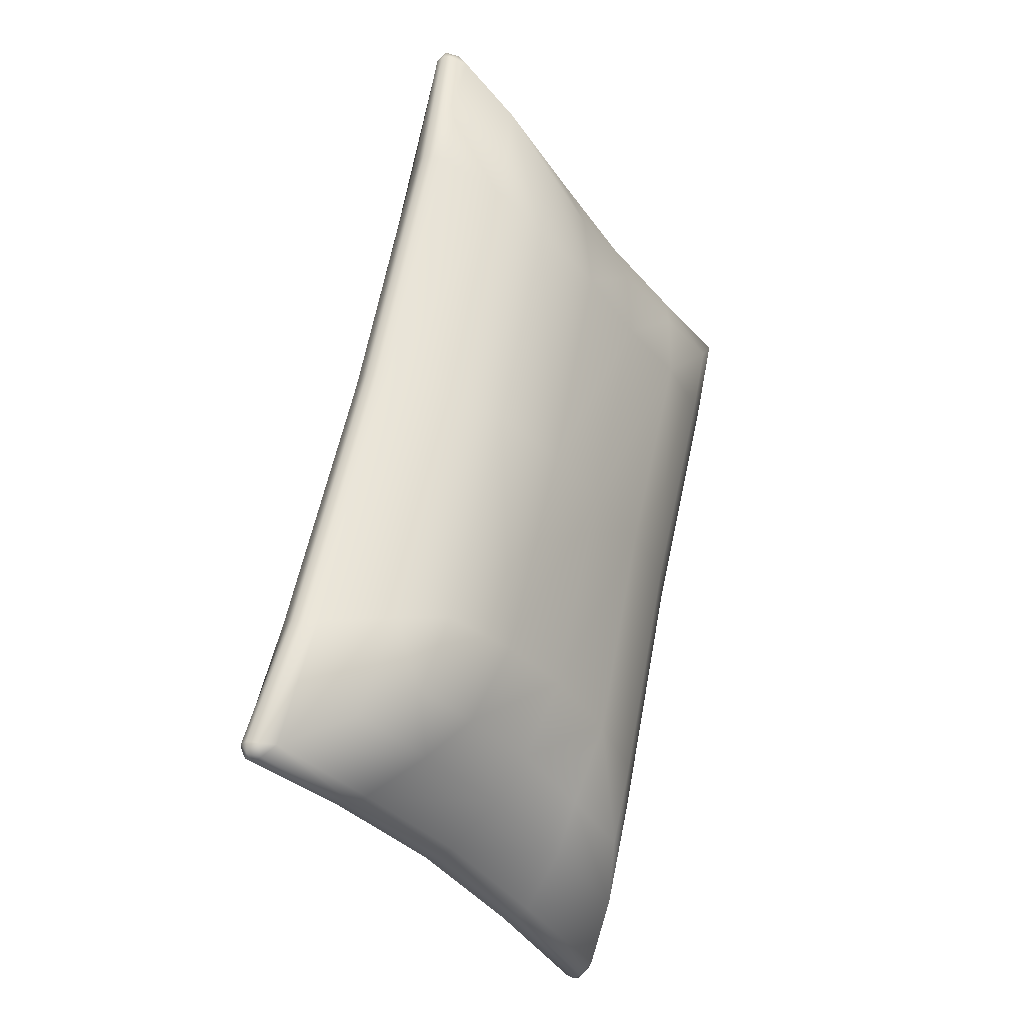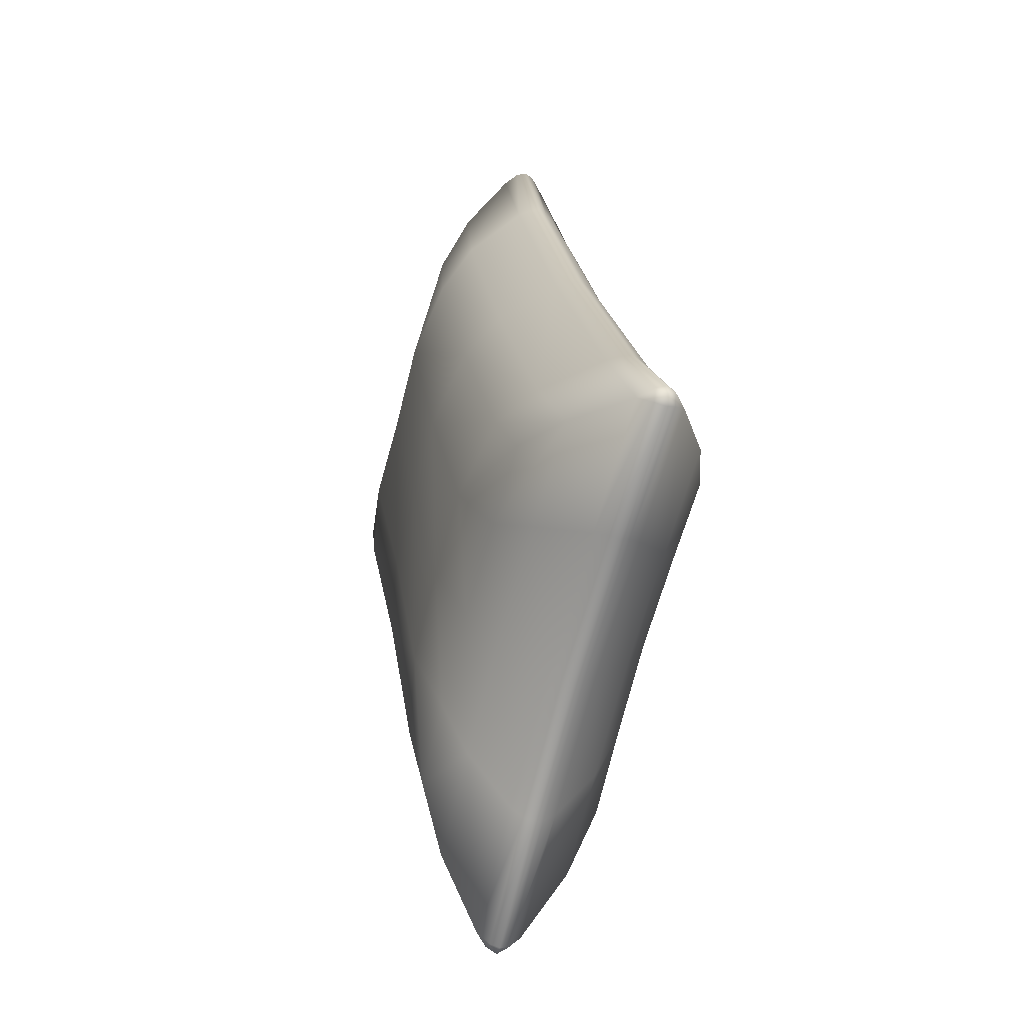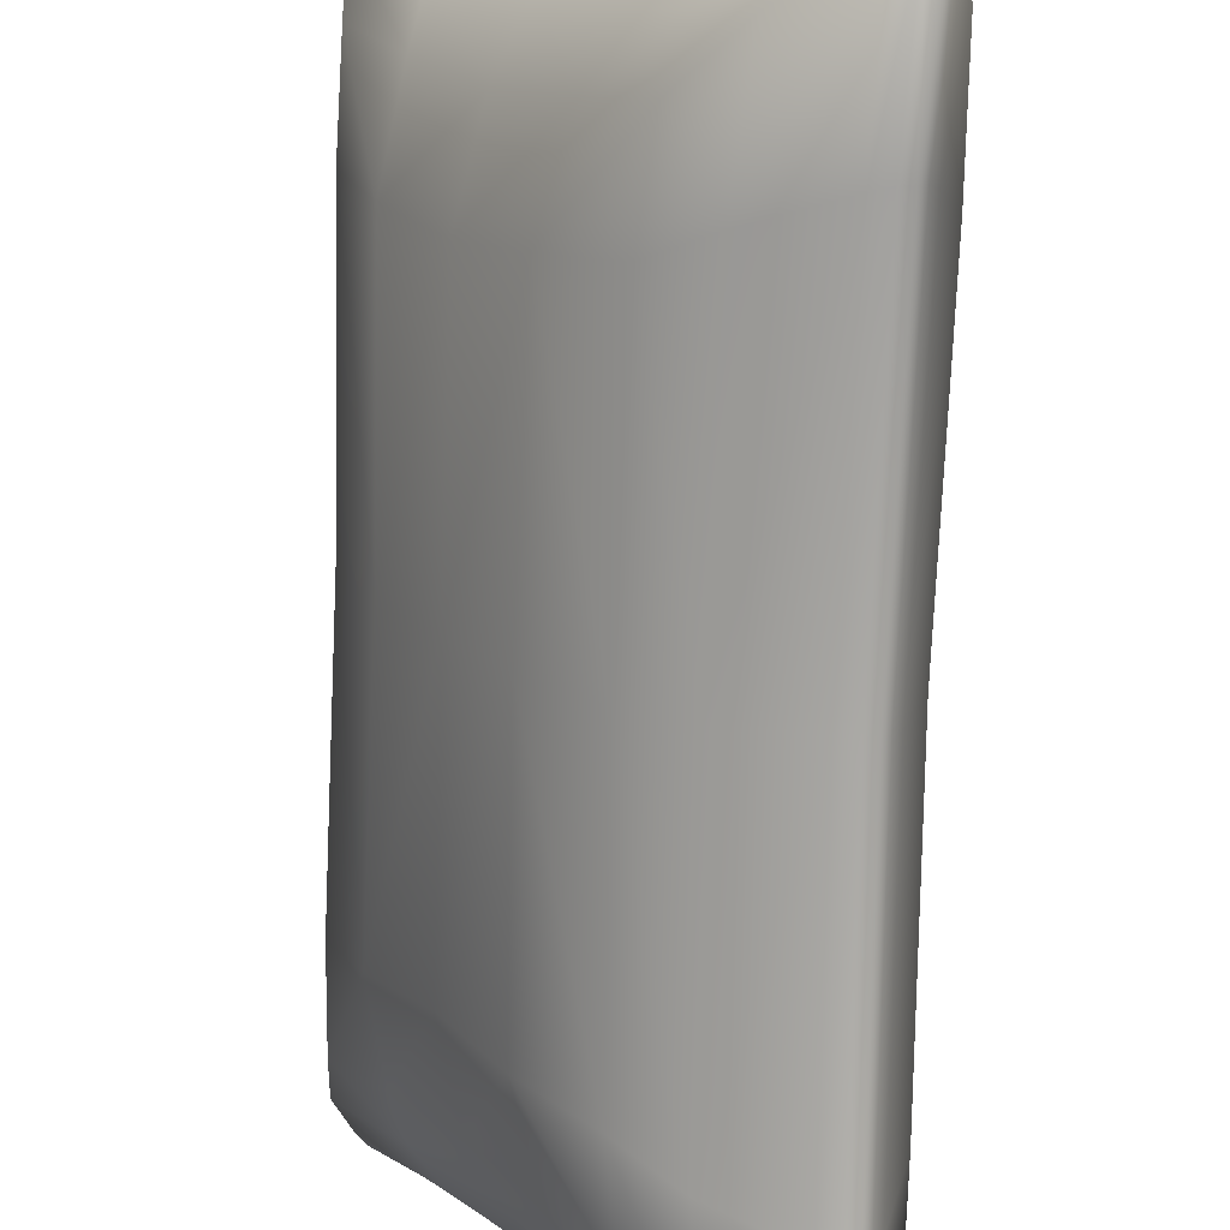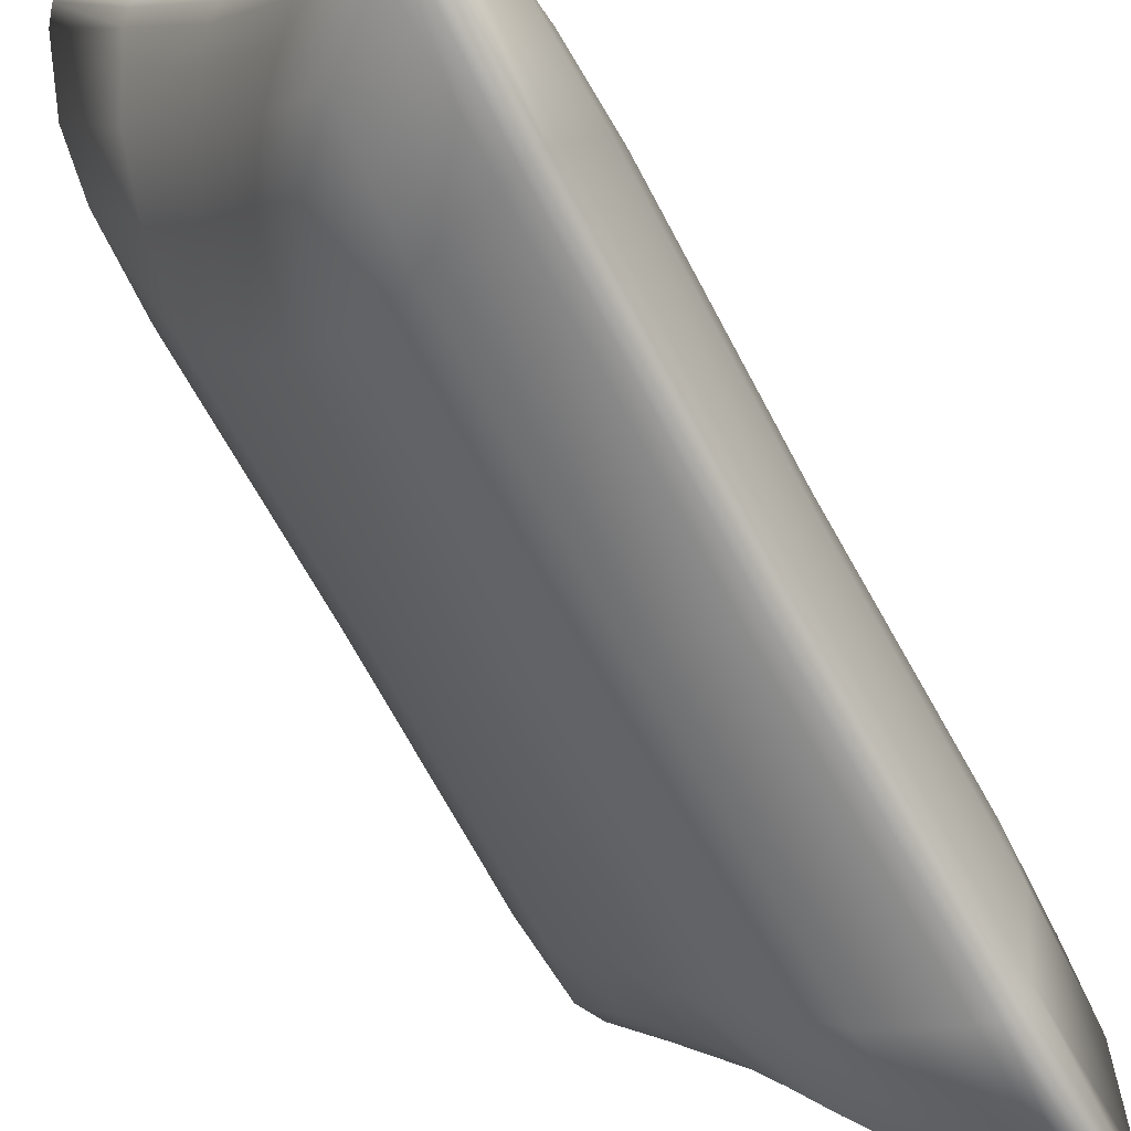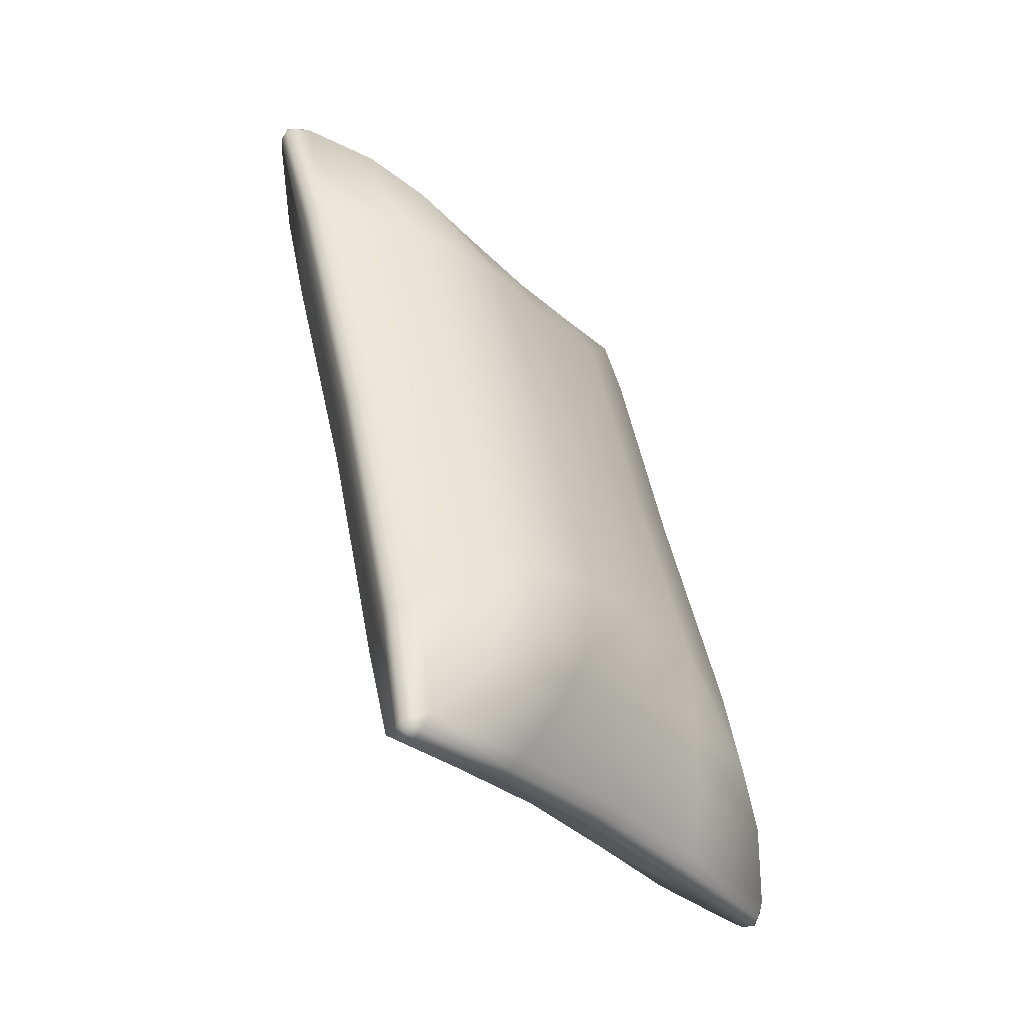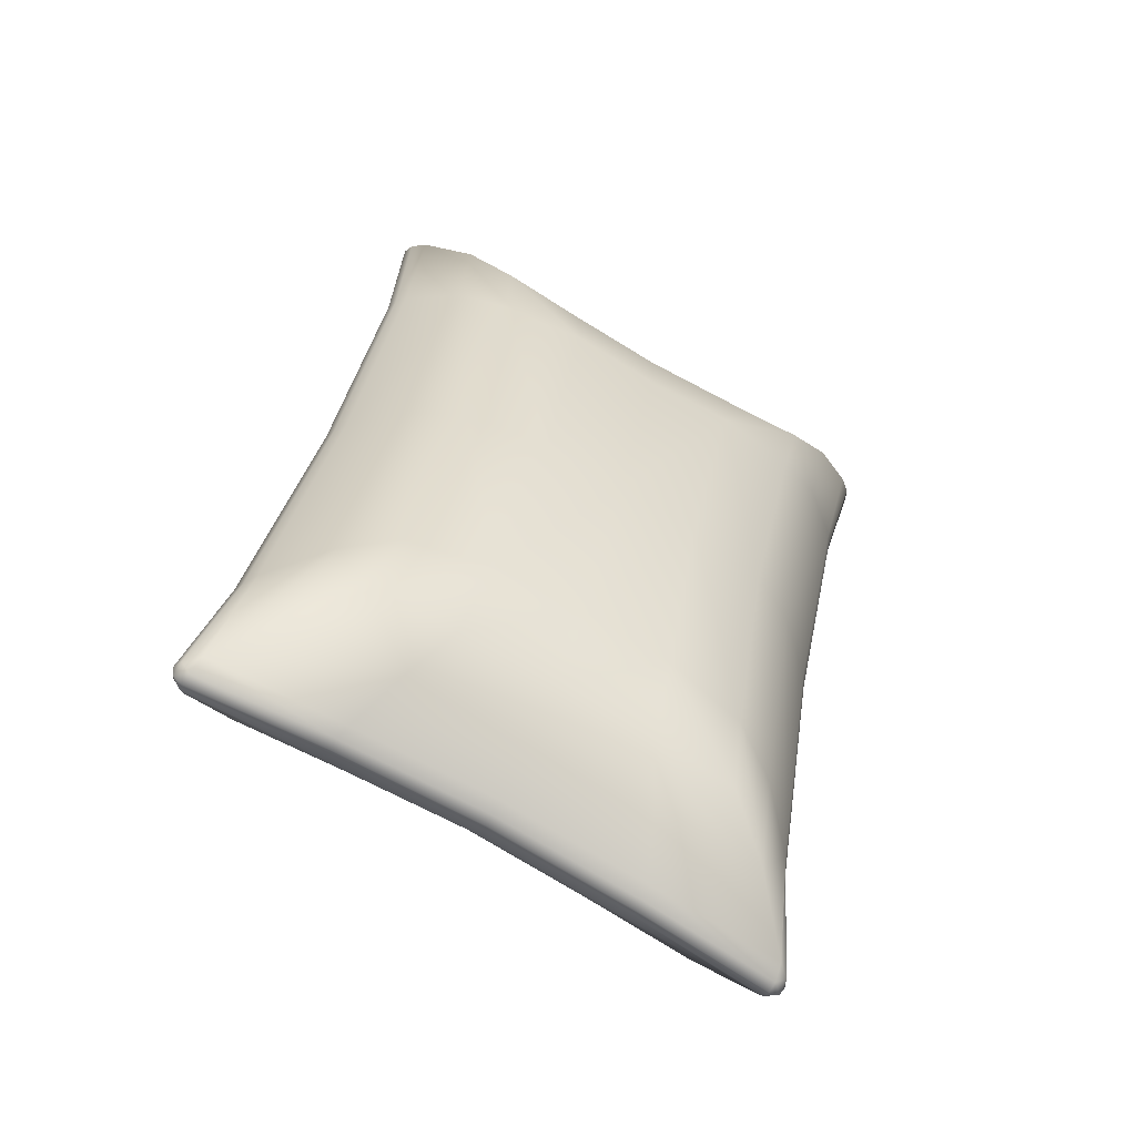
<metadata>
{"format":"obj","ext":"obj","renderer":"f3d","projection":"perspective","resolution":1024,"background":"white","views":[{"elev":-30.5,"azim":-176.5,"up":"+Z"},{"elev":-75.7,"azim":-44.5,"up":"+Z"},{"elev":-75.3,"azim":166.9,"up":"+Y"},{"elev":-69.7,"azim":-162.6,"up":"+Y"},{"elev":-39.8,"azim":8.0,"up":"+Z"},{"elev":-63.6,"azim":-148.5,"up":"+Z"}]}
</metadata>
<code>
g default
v -175.1 26.39 399.2
v -175.7 25.52 400.1
v -175.8 26.49 399
v -175.3 26.13 399.8
v -176.3 25.87 399.6
v -185.3 8.2 396.6
v -185.8 8.554 396.2
v -170.7 25.19 369.5
v -169.9 25.09 369.6
v -174.4 25.62 389.6
v -173.7 25.52 389.8
v -180.8 17.65 397.7
v -180.2 17.29 398.1
v -183.1 22.58 390.3
v -177 26.12 398.6
v -186.4 8.99 395.5
v -189.2 11.42 388
v -179.6 21.86 367.7
v -171.7 25.15 369.3
v -182.7 22.29 384.3
v -189.4 12.2 381.9
v -175.4 25.58 389.1
v -183.4 17.32 366.9
v -186.4 17.75 383.1
v -185.9 17.43 389.1
v -181.5 17.84 397
v -186.3 12.2 366.3
v -180.5 24.62 394.3
v -184.2 17.92 392.9
v -179.8 24.32 386.6
v -188.3 10.49 391.6
v -176.4 23.88 368.3
v -195.7 -9.987 395.1
v -195.4 -9.12 396.2
v -196.1 -9.379 395
v -195.7 -9.733 395.8
v -195.9 -8.767 395.7
v -189.5 -8.08 365.7
v -189.1 -8.687 365.8
v -193.8 -8.513 385.8
v -193.3 -9.12 385.9
v -191.1 -0.5397 395.7
v -190.5 -0.8933 396.1
v -195.8 0.2579 387.8
v -196.4 -8.143 394.7
v -191.2 1.483 365.4
v -190 -7.166 365.6
v -194.7 1.05 381.9
v -194.2 -7.599 385.4
v -189.2 7.084 365.8
v -192.6 6.651 381.8
v -192.7 5.406 387.8
v -191.5 0.1391 395
v -196.5 -3.639 391.1
v -192.6 3.062 391.3
v -195.1 -2.836 383.5
v -191.3 -2.403 365.4
v -163.3 26.39 340.3
v -163.6 25.52 339.2
v -164.1 26.49 340.2
v -163.3 26.13 339.6
v -164.3 25.87 339.4
v -173.7 8.2 338.8
v -174.4 8.554 338.9
v -166.4 25.62 349.4
v -165.7 25.52 349.5
v -169.2 17.65 339.5
v -168.5 17.29 339.3
v -174.2 22.58 345.4
v -165.3 26.12 340.2
v -175.2 8.99 339.3
v -180.7 11.42 345.3
v -176.1 22.29 351.1
v -183.2 12.2 350.7
v -167.5 25.58 349.5
v -179.9 17.75 350.9
v -177.2 17.43 345.5
v -170.1 17.84 339.8
v -170.3 24.62 342.7
v -174.2 17.92 342.6
v -172.5 24.32 350.2
v -178.5 10.49 342.2
v -183.9 -9.987 336.2
v -183.3 -9.12 335.3
v -184.4 -9.379 336.1
v -183.7 -9.733 335.6
v -183.9 -8.767 335.5
v -185.8 -8.513 345.6
v -185.3 -9.12 345.6
v -179.4 -0.5397 337.4
v -178.8 -0.8933 337.3
v -186.8 0.2579 342.9
v -184.7 -8.143 336.3
v -188.1 1.05 348.7
v -186.3 -7.599 345.7
v -186.2 6.651 349.6
v -184 5.406 344.1
v -180.2 0.1391 337.8
v -186.3 -3.639 339.5
v -182.6 3.062 340.9
v -187.9 -2.836 347.1
v -174.6 25.78 399.3
v -175.1 25.17 399.9
v -184.6 7.846 396.5
v -169.5 24.48 369.7
v -173.2 24.91 389.8
v -179.6 16.94 398
v -172.2 16.14 392.5
v -174.3 24.54 399.1
v -183.8 7.41 396.1
v -178.3 4.98 390.1
v -167.8 14.92 370
v -169 23.57 369.8
v -170.9 15.35 386.7
v -175.8 4.2 384.7
v -172.7 24 389.7
v -169.8 9.316 369.6
v -172.8 9.749 385.8
v -175 10.99 391.3
v -178.8 16.26 397.6
v -172.7 4.2 369.1
v -172.7 20.04 395.9
v -176.4 13.34 394.5
v -171.1 19.24 388.3
v -180.5 5.909 393.2
v -167.7 18.8 370
v -194.9 -10.09 395.2
v -194.7 -9.474 396
v -188.3 -8.787 365.9
v -192.6 -9.22 386
v -189.8 -1.247 395.9
v -184.8 -6.182 390
v -193.7 -9.722 395.2
v -179.4 -5.457 367.7
v -187.3 -8.746 366.1
v -182.9 -5.89 384.3
v -191.5 -9.179 385.9
v -175.6 -0.9156 368.5
v -179.1 -1.349 384.5
v -181.8 -1.034 389.9
v -188.9 -1.44 395.6
v -188.7 -8.22 392.7
v -184.8 -1.52 392.8
v -186.5 -7.917 385.2
v -182.6 -7.484 367.1
v -162.9 25.78 340.4
v -163.1 25.17 339.7
v -173.2 7.846 339.2
v -165.2 24.91 349.6
v -167.9 16.94 339.7
v -163.2 16.14 347.6
v -162.6 24.54 340.7
v -172.6 7.41 339.9
v -169.8 4.98 347.4
v -164.3 15.35 353.5
v -169.6 4.2 353.5
v -164.8 24 350
v -166.4 9.749 353.6
v -166.3 10.99 347.6
v -167.5 16.26 340.4
v -162.5 20.04 344.3
v -166.4 13.34 344.1
v -163.9 19.24 351.9
v -170.7 5.909 343.8
v -183.2 -10.09 336.4
v -182.7 -9.474 335.8
v -184.6 -9.22 345.8
v -178.2 -1.247 337.7
v -175.9 -6.182 345.1
v -182 -9.722 336.8
v -176.3 -5.89 351.1
v -183.6 -9.179 346.3
v -172.6 -1.349 352.3
v -173.1 -1.034 346.3
v -177.5 -1.44 338.4
v -178.5 -8.22 341.1
v -174.8 -1.52 342.5
v -179.2 -7.917 348.8
g pillow02
f 1 3 4
f 4 5 2
f 5 4 3
f 10 11 9 8
f 1 11 10 3
f 12 13 2 5
f 12 7 6 13
f 22 10 8 19
f 15 3 10 22
f 23 24 20 18
f 24 21 17 25
f 26 12 5 15
f 16 7 12 26
f 23 27 21 24
f 15 5 3
f 28 29 26 15
f 28 14 25 29
f 28 30 20 14
f 28 15 22 30
f 29 31 16 26
f 29 25 17 31
f 30 32 18 20
f 30 22 19 32
f 14 20 24
f 14 24 25
f 35 33 36
f 37 36 34
f 36 37 35
f 41 40 38 39
f 35 40 41 33
f 43 42 37 34
f 7 42 43 6
f 40 49 47 38
f 35 45 49 40
f 51 50 46 48
f 21 51 52 17
f 42 53 45 37
f 7 16 53 42
f 27 50 51 21
f 37 45 35
f 55 54 45 53
f 44 54 55 52
f 56 54 44 48
f 45 54 56 49
f 31 55 53 16
f 52 55 31 17
f 57 56 48 46
f 49 56 57 47
f 48 44 51
f 51 44 52
f 60 58 61
f 62 61 59
f 61 62 60
f 66 65 8 9
f 60 65 66 58
f 68 67 62 59
f 64 67 68 63
f 65 75 19 8
f 60 70 75 65
f 76 23 18 73
f 74 76 77 72
f 67 78 70 62
f 64 71 78 67
f 27 23 76 74
f 62 70 60
f 80 79 70 78
f 69 79 80 77
f 81 79 69 73
f 70 79 81 75
f 82 80 78 71
f 77 80 82 72
f 32 81 73 18
f 75 81 32 19
f 73 69 76
f 76 69 77
f 83 85 86
f 86 87 84
f 87 86 85
f 88 89 39 38
f 88 85 83 89
f 90 91 84 87
f 90 64 63 91
f 95 88 38 47
f 93 85 88 95
f 50 96 94 46
f 96 74 72 97
f 98 90 87 93
f 71 64 90 98
f 50 27 74 96
f 93 87 85
f 99 100 98 93
f 99 92 97 100
f 99 101 94 92
f 99 93 95 101
f 100 82 71 98
f 100 97 72 82
f 101 57 46 94
f 101 95 47 57
f 92 94 96
f 92 96 97
f 102 1 4
f 103 4 2
f 4 103 102
f 11 106 105 9
f 11 1 102 106
f 13 107 103 2
f 104 107 13 6
f 106 116 113 105
f 102 109 116 106
f 118 117 112 114
f 115 118 119 111
f 107 120 109 103
f 104 110 120 107
f 121 117 118 115
f 103 109 102
f 123 122 109 120
f 108 122 123 119
f 124 122 108 114
f 109 122 124 116
f 125 123 120 110
f 119 123 125 111
f 126 124 114 112
f 116 124 126 113
f 114 108 118
f 118 108 119
f 33 127 36
f 36 128 34
f 128 36 127
f 130 41 39 129
f 130 127 33 41
f 131 43 34 128
f 131 104 6 43
f 137 130 129 135
f 133 127 130 137
f 138 139 136 134
f 139 115 111 140
f 141 131 128 133
f 110 104 131 141
f 138 121 115 139
f 133 128 127
f 142 143 141 133
f 142 132 140 143
f 142 144 136 132
f 142 133 137 144
f 143 125 110 141
f 143 140 111 125
f 144 145 134 136
f 144 137 135 145
f 132 136 139
f 132 139 140
f 58 146 61
f 61 147 59
f 147 61 146
f 149 66 9 105
f 149 146 58 66
f 150 68 59 147
f 150 148 63 68
f 157 149 105 113
f 152 146 149 157
f 117 158 155 112
f 158 156 154 159
f 160 150 147 152
f 153 148 150 160
f 117 121 156 158
f 152 147 146
f 161 162 160 152
f 161 151 159 162
f 161 163 155 151
f 161 152 157 163
f 162 164 153 160
f 162 159 154 164
f 163 126 112 155
f 163 157 113 126
f 151 155 158
f 151 158 159
f 165 83 86
f 166 86 84
f 86 166 165
f 89 167 129 39
f 165 167 89 83
f 91 168 166 84
f 148 168 91 63
f 167 172 135 129
f 165 170 172 167
f 173 138 134 171
f 156 173 174 154
f 168 175 170 166
f 148 153 175 168
f 121 138 173 156
f 166 170 165
f 177 176 170 175
f 169 176 177 174
f 178 176 169 171
f 170 176 178 172
f 164 177 175 153
f 174 177 164 154
f 145 178 171 134
f 172 178 145 135
f 171 169 173
f 173 169 174

</code>
